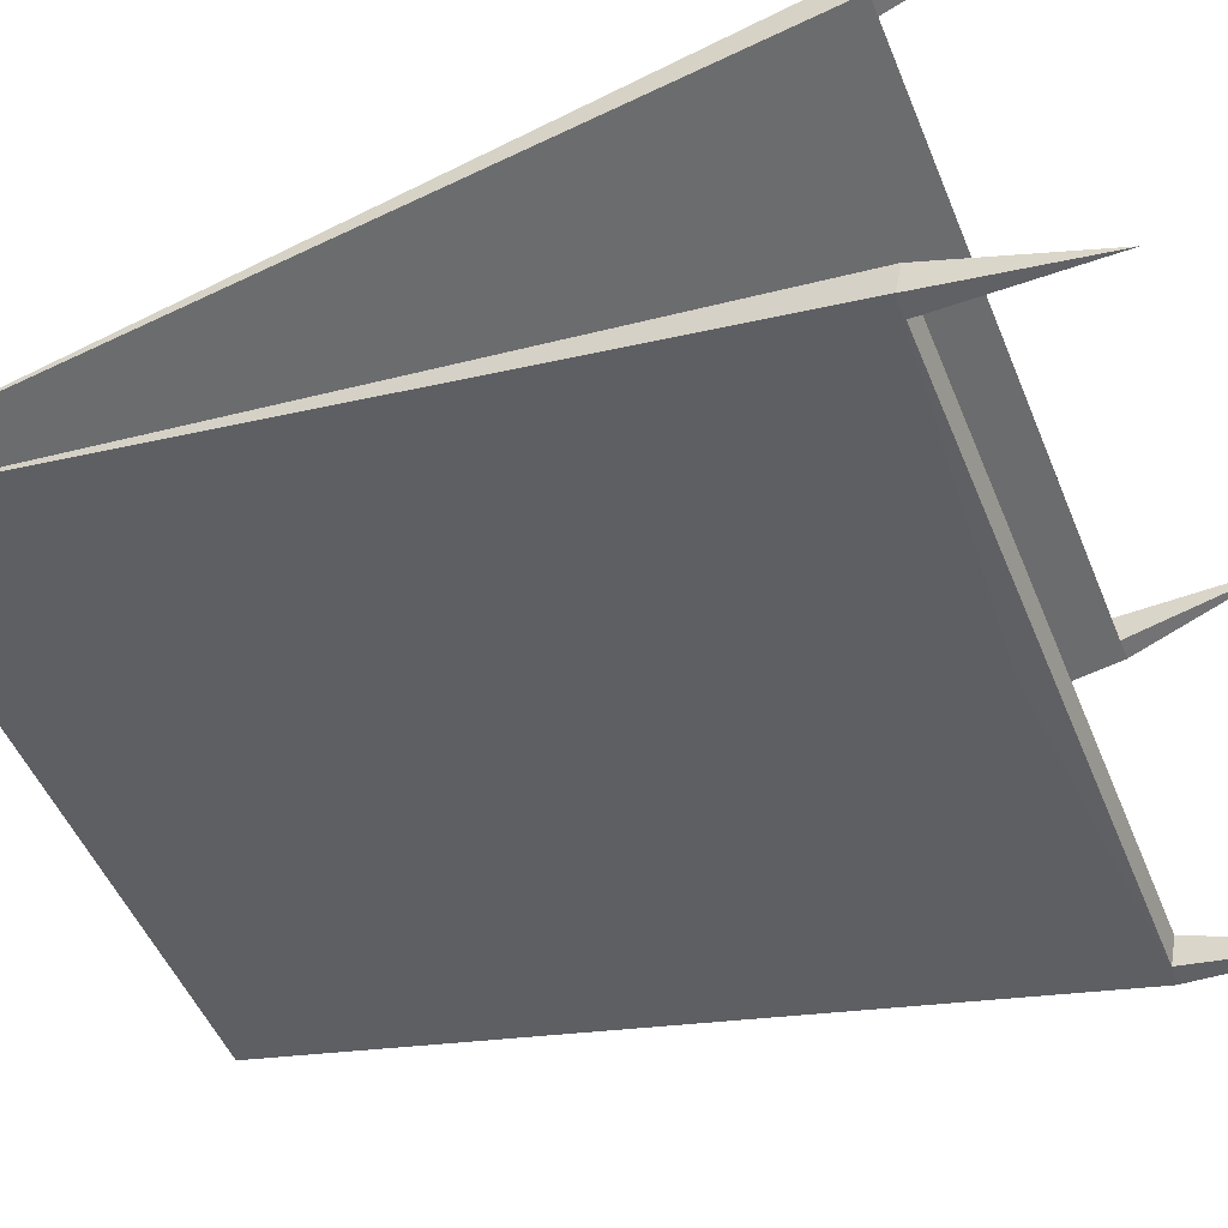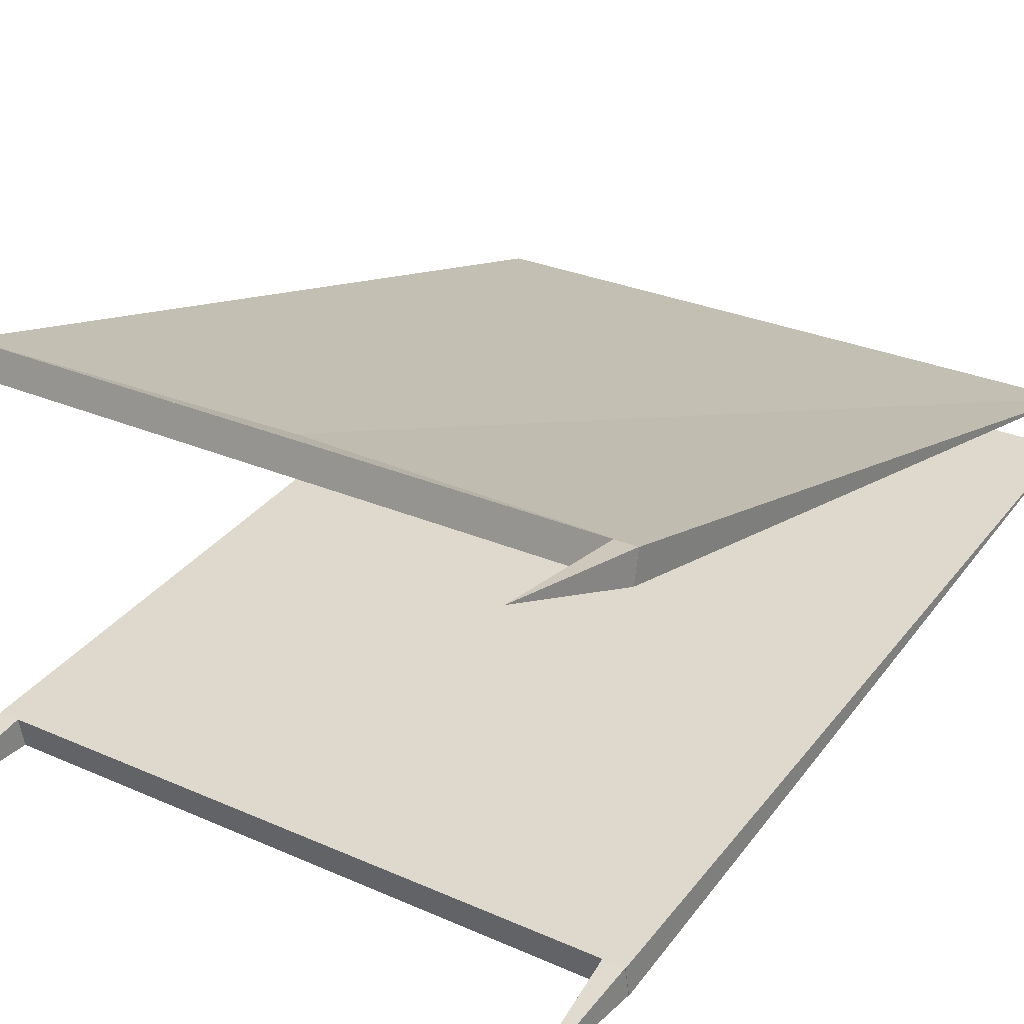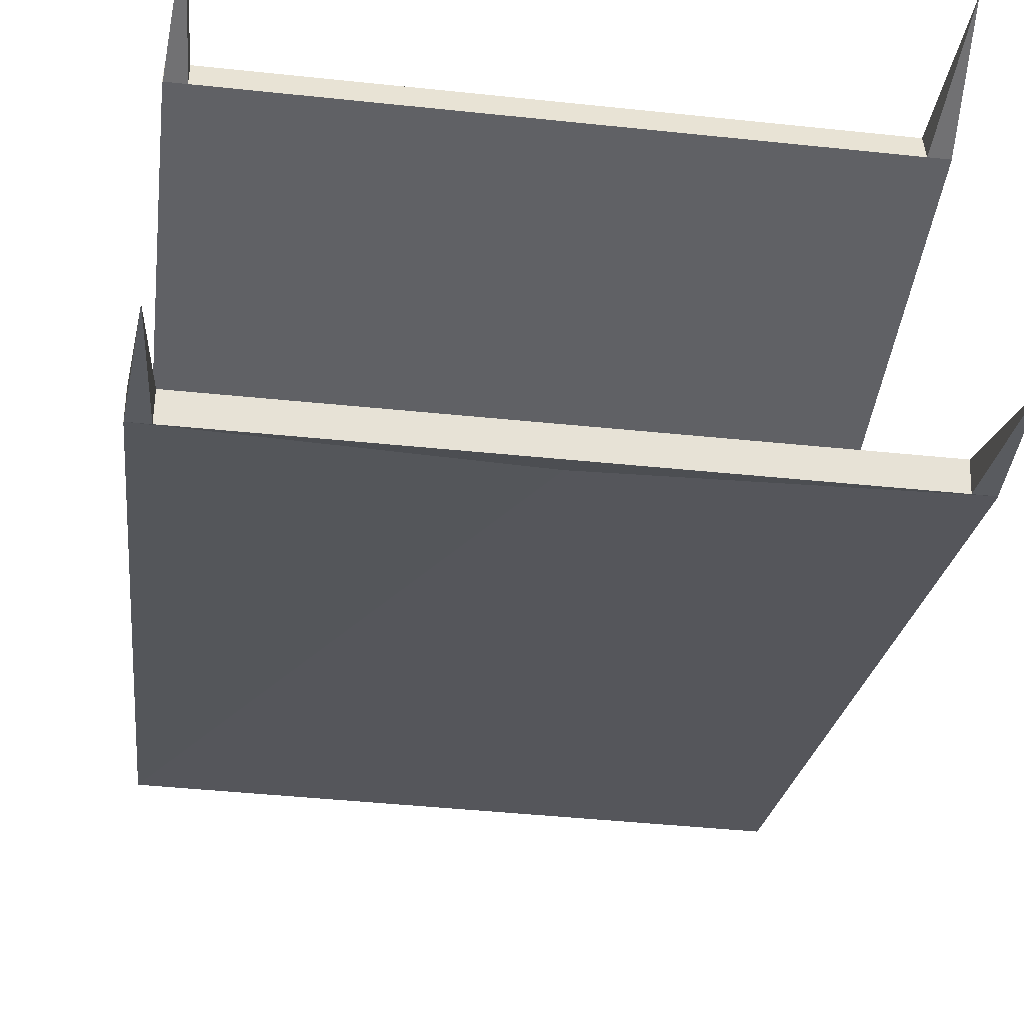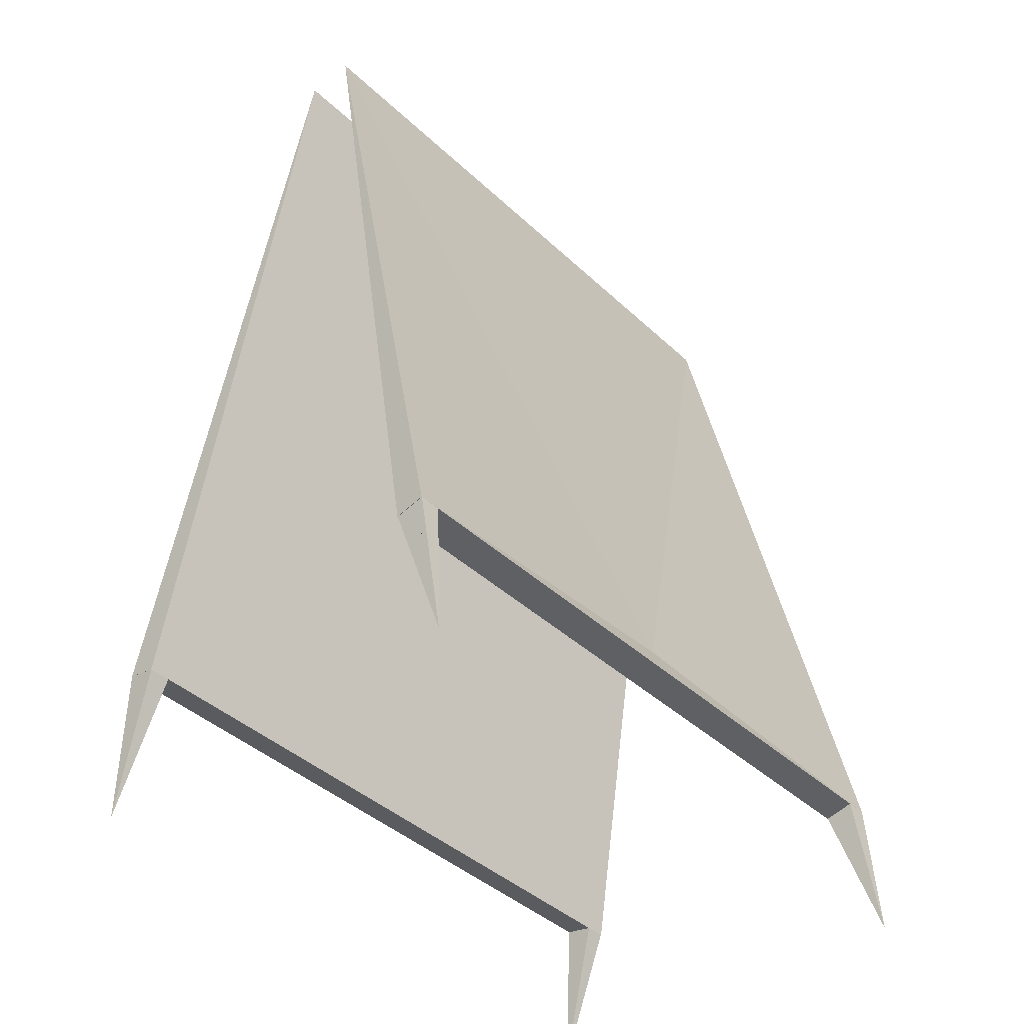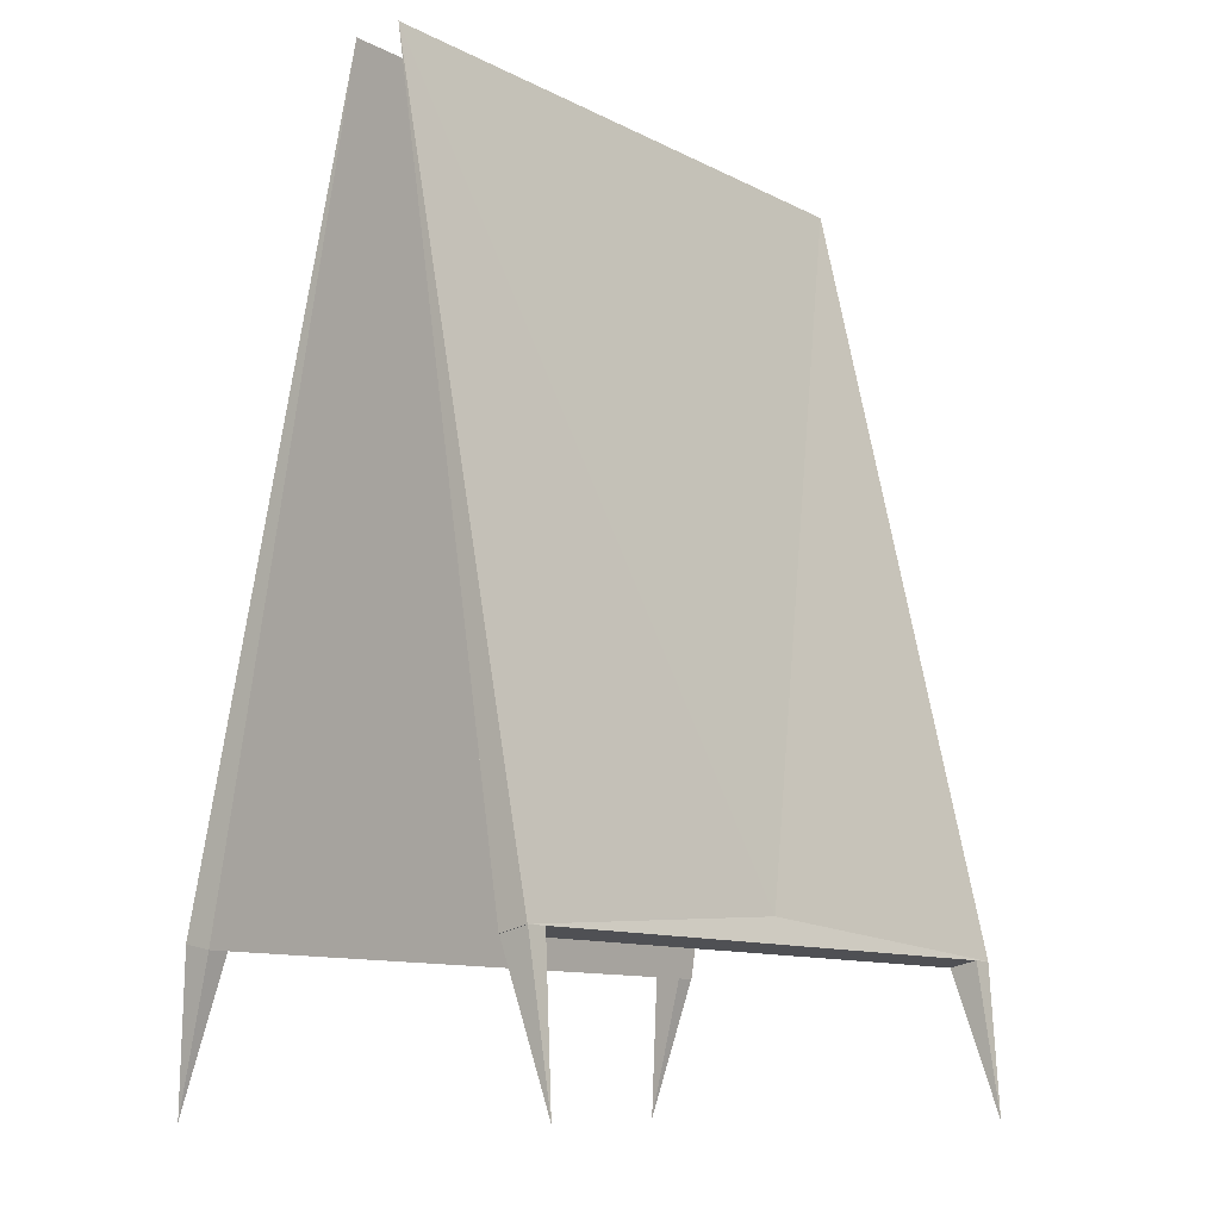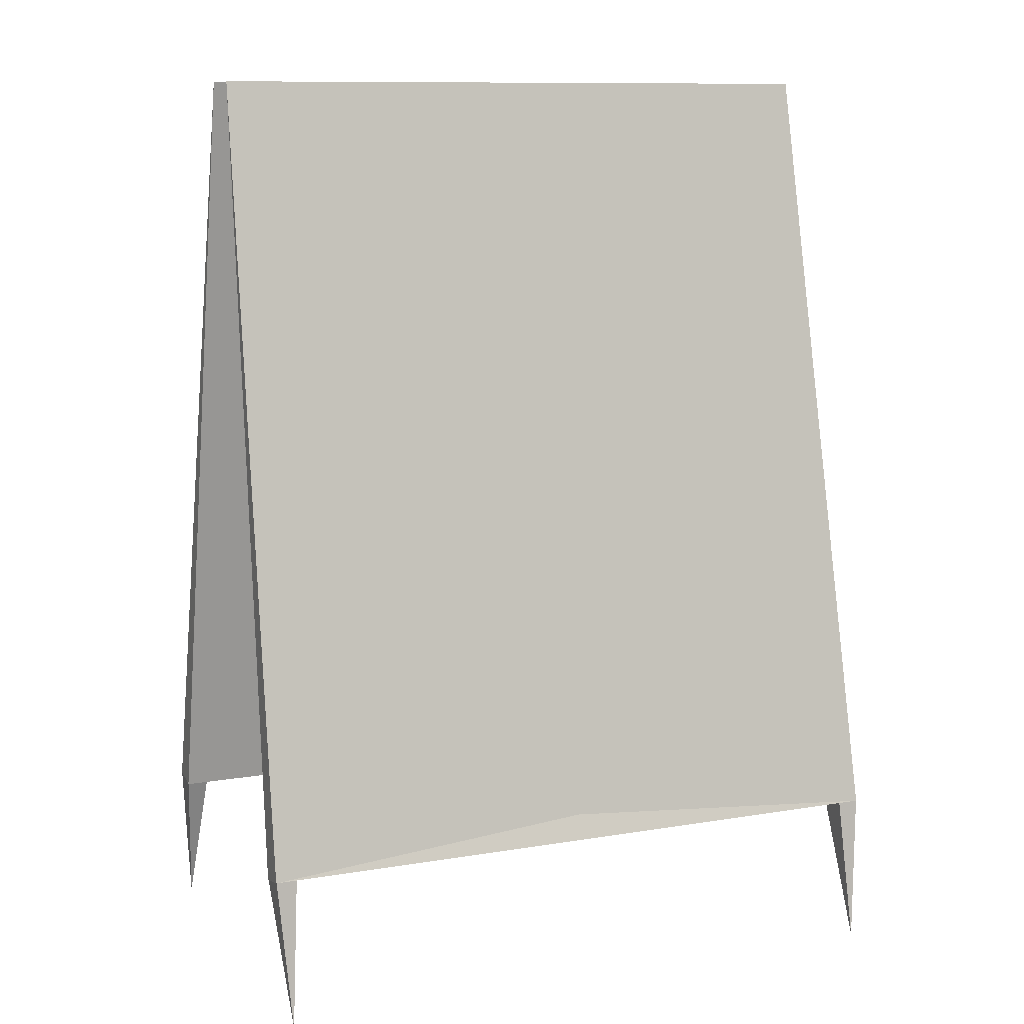
<metadata>
{"format":"obj","ext":"obj","renderer":"f3d","projection":"perspective","resolution":1024,"background":"white","views":[{"elev":-49.2,"azim":-68.4,"up":"+Z"},{"elev":26.2,"azim":35.2,"up":"+Z"},{"elev":-37.9,"azim":-7.7,"up":"+Z"},{"elev":-41.5,"azim":132.0,"up":"+Y"},{"elev":-11.0,"azim":129.5,"up":"+Y"},{"elev":10.9,"azim":157.5,"up":"+Y"}]}
</metadata>
<code>
o Plane
v -0.653 0.2945 -0.325
v 0.653 0.2945 -0.325
v -0.6251 1.837 -0.04937
v -0.653 0.3063 -0.3823
v 0.653 0.3063 -0.3823
v 0 0.3547 -0.3634
v 0.6251 1.838 -0.05558
v 0.6115 0.3063 -0.3823
v 0.6522 0.3063 -0.3823
v 0.6115 0.2945 -0.325
v 0.6522 0.2945 -0.325
v 0.6318 0.01468 -0.4125
v -0.6109 0.3063 -0.3823
v -0.6109 0.2945 -0.325
v -0.6528 0.3063 -0.3823
v -0.6528 0.2945 -0.325
v -0.6318 0.01392 -0.4127
v 0.6518 0.2945 0.3208
v -0.6542 0.2945 0.3208
v 0.6239 1.837 0.04521
v 0.6518 0.3063 0.3781
v -0.6542 0.3063 0.3781
v -0.00122 0.3549 0.3601
v -0.6264 1.838 0.05142
v -0.6128 0.3063 0.3781
v -0.6534 0.3063 0.3781
v -0.6128 0.2945 0.3208
v -0.6534 0.2945 0.3208
v -0.6331 0.01468 0.4084
v 0.6097 0.3063 0.3781
v 0.6097 0.2945 0.3208
v 0.6515 0.3063 0.3781
v 0.6515 0.2945 0.3208
v 0.6306 0.01392 0.4085
f 4 9 8
f 7 2 5
f 7 5 6
f 8 12 10
f 2 9 5
f 4 16 1
f 2 10 11
f 10 12 11
f 9 12 8
f 4 13 15
f 10 16 14
f 16 17 14
f 15 17 16
f 13 17 15
f 21 26 25
f 24 19 22
f 3 1 2 7
f 23 24 22
f 25 29 27
f 19 26 22
f 21 33 18
f 19 27 28
f 27 29 28
f 26 29 25
f 21 30 32
f 27 33 31
f 33 34 31
f 32 34 33
f 30 34 32
f 13 8 10 14
f 4 5 9
f 3 4 1
f 6 4 3
f 6 5 4
f 3 7 6
f 2 11 9
f 4 15 16
f 2 1 10
f 9 11 12
f 20 18 19 24
f 4 8 13
f 10 1 16
f 13 14 17
f 30 25 27 31
f 21 22 26
f 20 21 18
f 23 21 20
f 23 22 21
f 20 24 23
f 19 28 26
f 21 32 33
f 19 18 27
f 26 28 29
f 21 25 30
f 27 18 33
f 30 31 34

</code>
